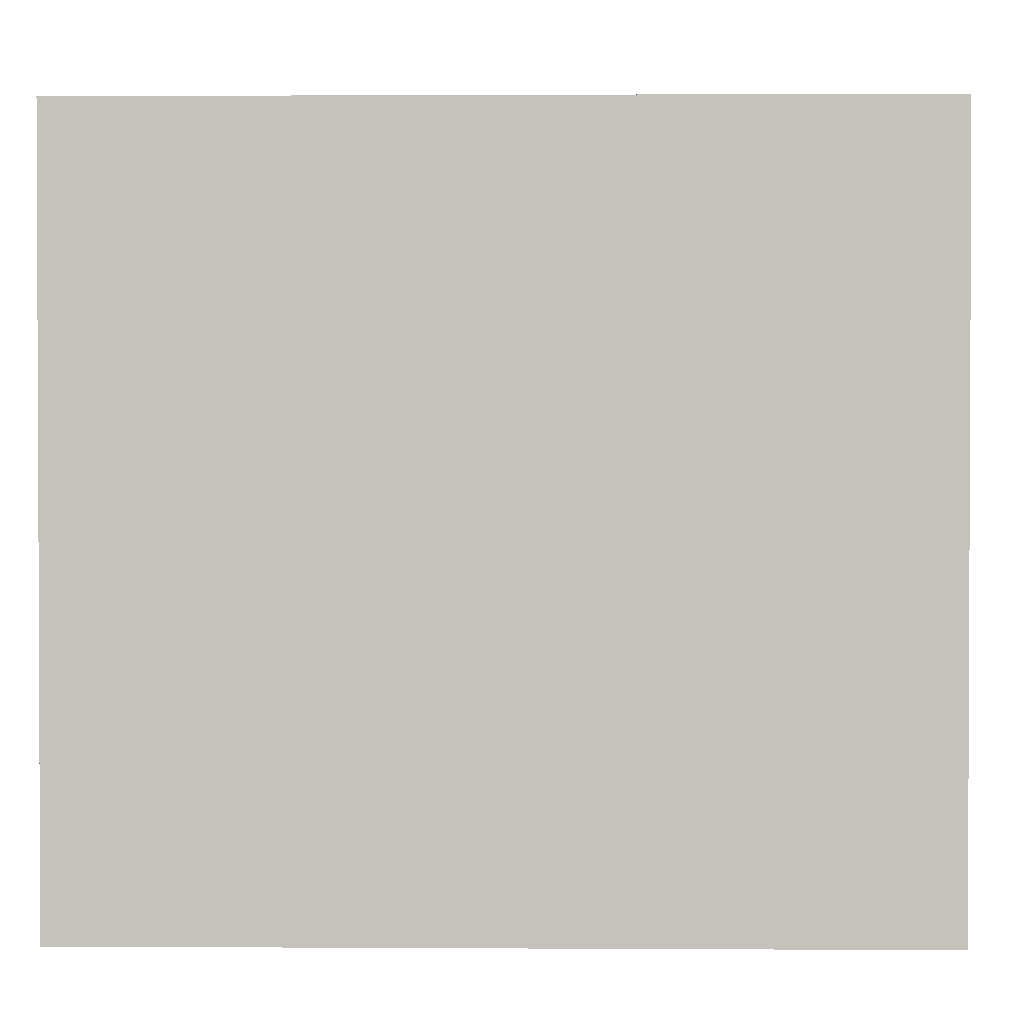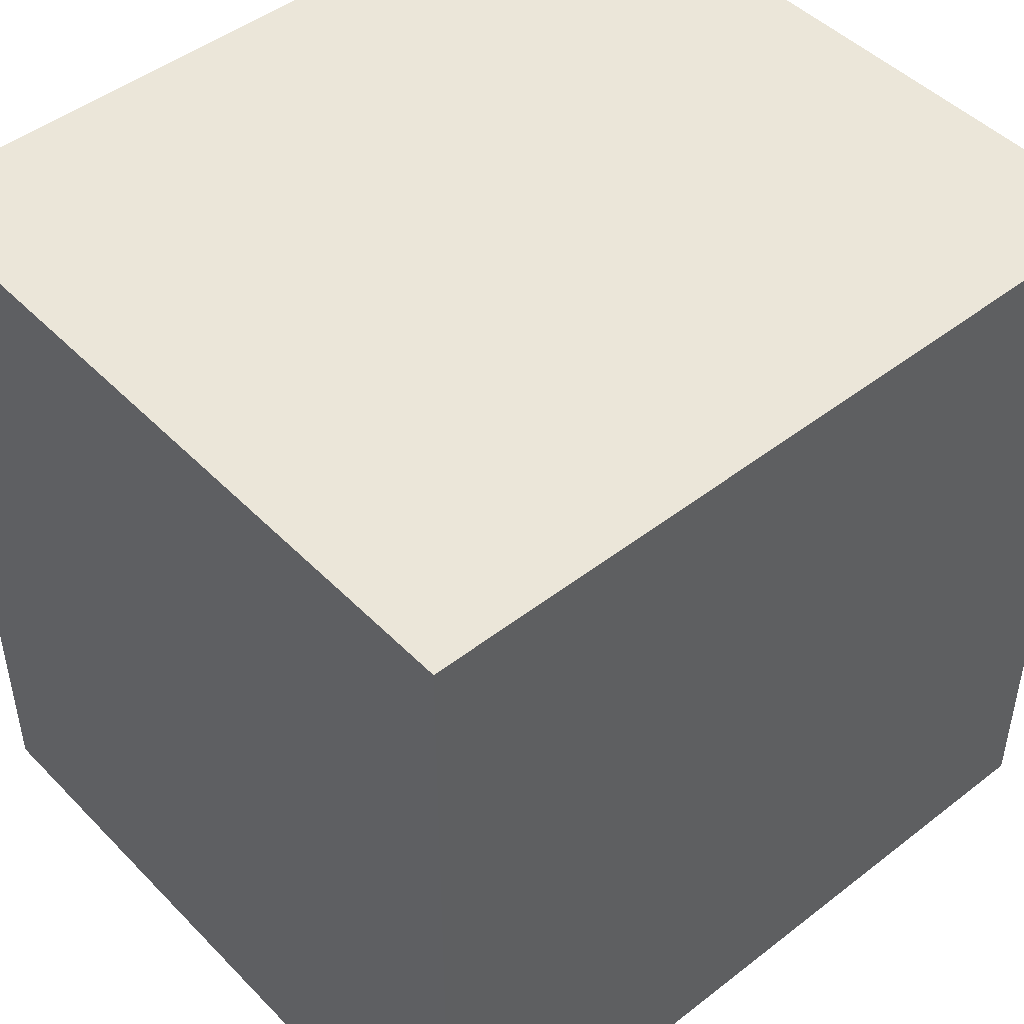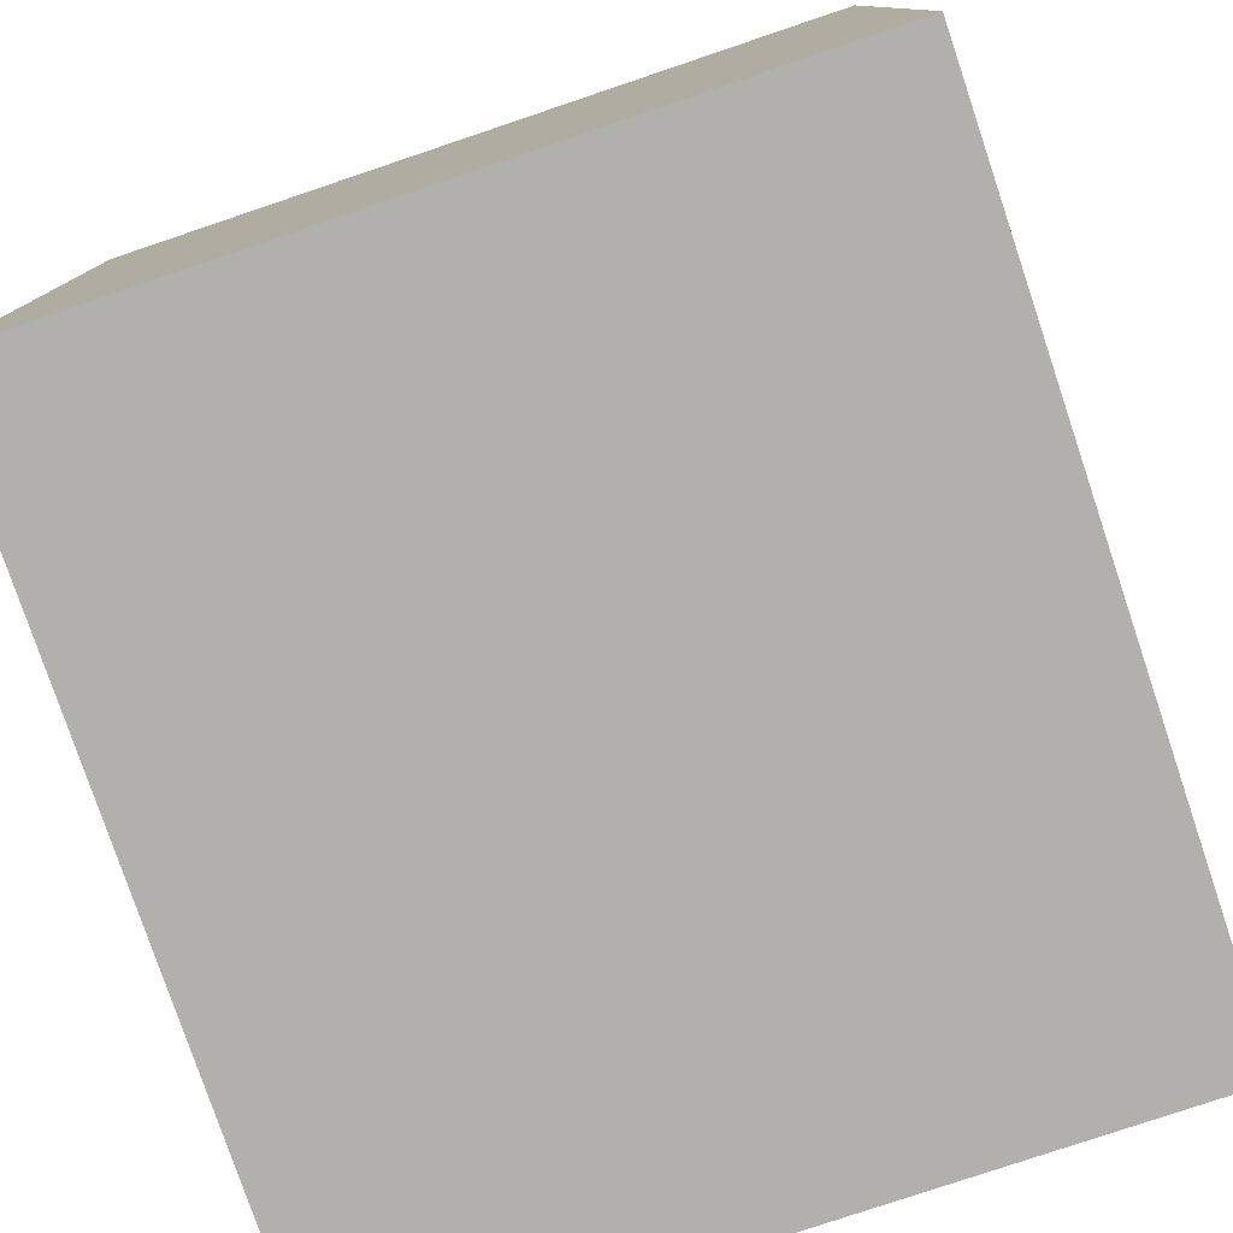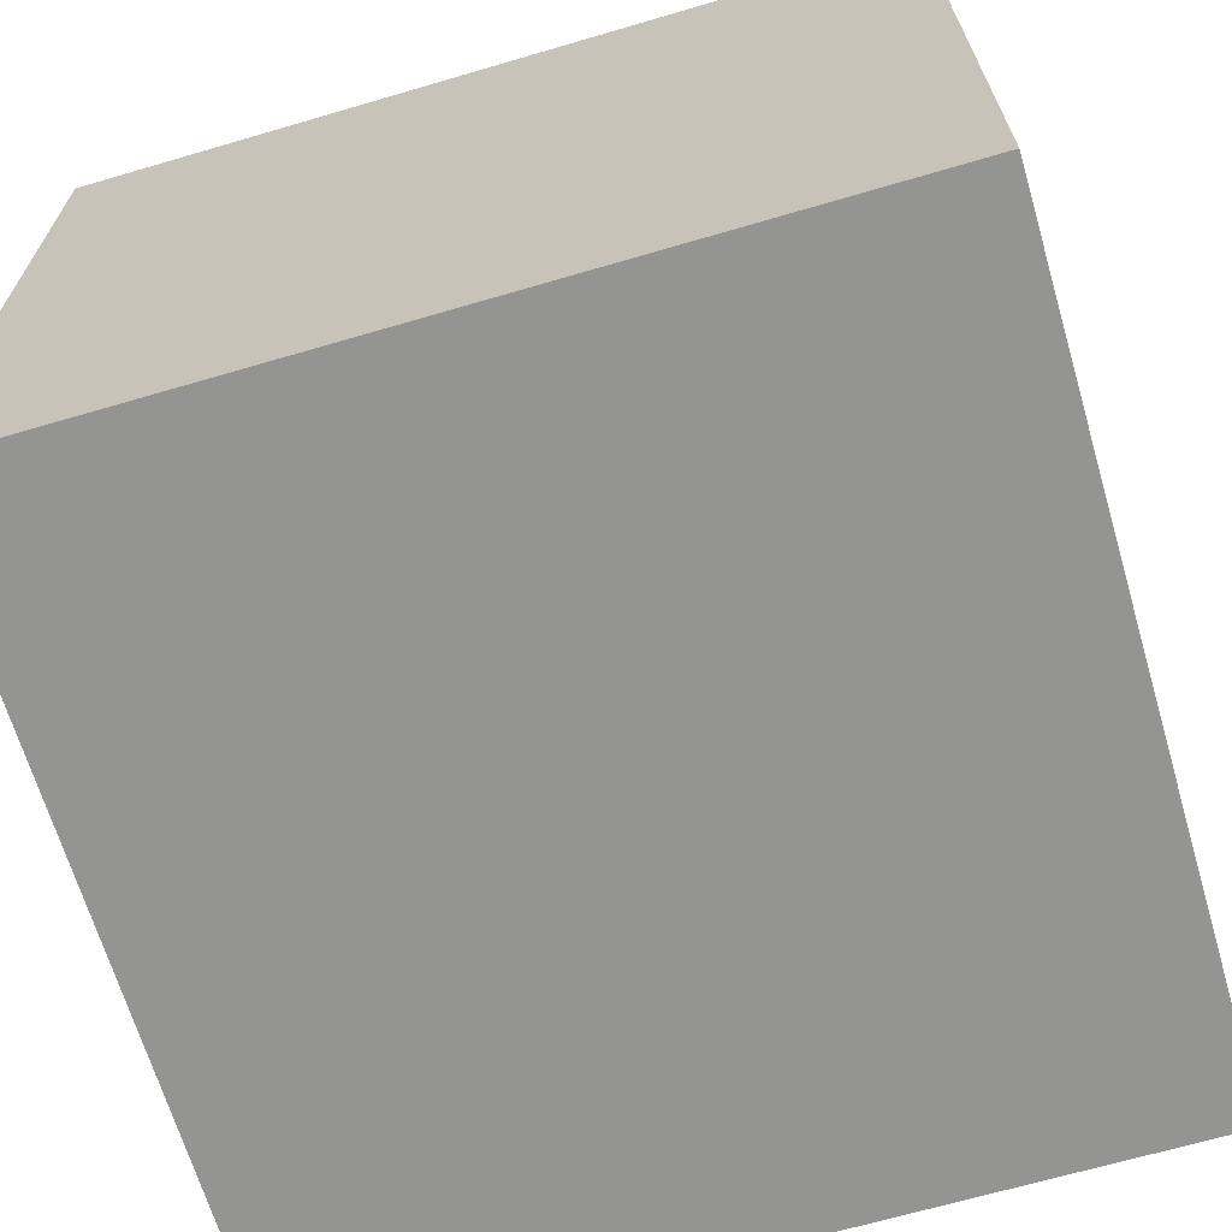
<metadata>
{"format":"obj","ext":"obj","renderer":"f3d","projection":"perspective","resolution":1024,"background":"white","views":[{"elev":1.4,"azim":-178.8,"up":"+Z"},{"elev":47.0,"azim":138.7,"up":"+Y"},{"elev":-78.7,"azim":-71.4,"up":"+Y"},{"elev":-67.0,"azim":-163.6,"up":"+Z"}]}
</metadata>
<code>
o
v -0.6 0 0.4
v -0.6 0 -0.7
v -0.6 0.1 -0.4
v -0.6 0.1 -0.5
v -0.6 0.2 0.3
v -0.6 0.2 0.1
v -0.6 0.2 -0.3
v -0.6 0.2 -0.4
v -0.6 0.2 -0.5
v -0.6 0.2 -0.6
v -0.6 0.3 0.1
v -0.6 0.3 -0.3
v -0.6 0.5 0.3
v -0.6 0.5 0.1
v -0.6 0.5 -0.1
v -0.6 0.5 -0.6
v -0.6 0.6 0.3
v -0.6 0.6 0.1
v -0.6 0.6 0
v -0.6 0.6 -0.2
v -0.6 0.6 -0.4
v -0.6 0.6 -0.5
v -0.6 0.6 -0.6
v -0.6 0.7 0.1
v -0.6 0.7 0
v -0.6 0.7 -0.1
v -0.6 0.7 -0.2
v -0.6 0.7 -0.4
v -0.6 0.7 -0.5
v -0.6 0.8 -0.2
v -0.6 0.8 -0.3
v -0.6 0.9 0.2
v -0.6 0.9 0.1
v -0.6 0.9 -0.2
v -0.6 0.9 -0.3
v -0.6 1 0.2
v -0.6 1 0.1
v -0.6 1 0
v -0.6 1 -0.2
v -0.6 1 -0.5
v -0.6 1.1 0.3
v -0.6 1.1 0.1
v -0.6 1.1 0
v -0.6 1.1 -0.2
v -0.6 1.1 -0.5
v -0.6 1.1 -0.6
v -0.6 1.2 0.4
v -0.6 1.2 -0.7
v -0.4 0.8 -0.2
v -0.4 0.8 -0.3
v -0.4 0.9 -0.2
v -0.4 0.9 -0.3
v -0.3 0.1 0.2
v -0.3 0.1 0.1
v -0.3 0.1 0
v -0.3 0.1 -0.1
v -0.3 0.2 0.2
v -0.3 0.2 0.1
v -0.3 0.2 0
v -0.3 0.2 -0.1
v 0.2 0.3 -0.4
v 0.2 0.3 -0.6
v 0.2 0.4 -0.4
v 0.2 0.4 -0.6
v 0.5 0.3 0.2
v 0.5 0.3 0.1
v 0.5 0.4 0.2
v 0.5 0.4 0.1
v 0.5 0.4 -0.4
v 0.5 0.4 -0.5
v 0.5 0.5 -0.4
v 0.5 0.5 -0.5
v 0.5 0.6 0.3
v 0.5 0.6 0.2
v 0.5 0.7 0.3
v 0.5 0.7 0.2
v -0.5 0.1 0
v -0.5 0.1 -0.1
v -0.5 0.2 0
v -0.5 0.2 -0.1
v -0.5 0.8 -0.2
v -0.5 0.8 -0.3
v -0.5 0.9 -0.2
v -0.5 0.9 -0.3
v -0.4 0.1 0.2
v -0.4 0.1 0.1
v -0.4 0.2 0.2
v -0.4 0.2 0.1
v 0.1 0.3 -0.4
v 0.1 0.3 -0.6
v 0.1 0.4 -0.4
v 0.1 0.4 -0.6
v 0.3 0.6 0.3
v 0.3 0.6 0.2
v 0.3 0.7 0.3
v 0.3 0.7 0.2
v 0.4 0.3 0.2
v 0.4 0.3 0.1
v 0.4 0.4 0.2
v 0.4 0.4 0.1
v 0.4 0.4 -0.4
v 0.4 0.4 -0.5
v 0.4 0.5 -0.4
v 0.4 0.5 -0.5
v 0.6 0 0.4
v 0.6 0 -0.7
v 0.6 0.1 0.3
v 0.6 0.1 0.2
v 0.6 0.1 -0.1
v 0.6 0.1 -0.6
v 0.6 0.2 0.2
v 0.6 0.2 -0.1
v 0.6 0.2 -0.3
v 0.6 0.4 0
v 0.6 0.4 -0.1
v 0.6 0.4 -0.3
v 0.6 0.4 -0.5
v 0.6 0.5 0.3
v 0.6 0.5 0
v 0.6 0.6 0
v 0.6 0.6 -0.1
v 0.6 0.6 -0.3
v 0.6 0.6 -0.5
v 0.6 0.7 0.3
v 0.6 0.7 0
v 0.6 0.7 -0.1
v 0.6 0.7 -0.3
v 0.6 1.1 0.3
v 0.6 1.1 -0.6
v 0.6 1.2 0.4
v 0.6 1.2 -0.7
v -0.6 0 0.4
v -0.6 1.2 0.4
v -0.5 0.1 0.4
v -0.5 0.5 0.4
v -0.5 0.6 0.4
v -0.5 1.1 0.4
v -0.4 0.1 0.4
v -0.4 0.2 0.4
v -0.3 0.1 0.4
v -0.3 0.2 0.4
v -0.3 0.4 0.4
v -0.3 0.5 0.4
v -0.3 0.6 0.4
v -0.2 0.1 0.4
v -0.2 0.4 0.4
v -0.1 0.1 0.4
v -0.1 0.4 0.4
v 0 0.4 0.4
v 0 0.5 0.4
v 0 0.7 0.4
v 0.1 0.5 0.4
v 0.1 0.7 0.4
v 0.1 0.9 0.4
v 0.2 0.7 0.4
v 0.2 0.9 0.4
v 0.5 0.1 0.4
v 0.5 1.1 0.4
v 0.6 0 0.4
v 0.6 1.2 0.4
v 0.3 0.6 0.2
v 0.3 0.7 0.2
v 0.5 0.6 0.2
v 0.5 0.7 0.2
v -0.4 0.1 0.1
v -0.4 0.2 0.1
v -0.3 0.1 0.1
v -0.3 0.2 0.1
v 0.4 0.3 0.1
v 0.4 0.4 0.1
v 0.5 0.3 0.1
v 0.5 0.4 0.1
v -0.5 0.1 -0.1
v -0.5 0.2 -0.1
v -0.3 0.1 -0.1
v -0.3 0.2 -0.1
v -0.5 0.8 -0.3
v -0.5 0.9 -0.3
v -0.4 0.8 -0.3
v -0.4 0.9 -0.3
v 0.4 0.4 -0.5
v 0.4 0.5 -0.5
v 0.5 0.4 -0.5
v 0.5 0.5 -0.5
v 0.1 0.3 -0.6
v 0.1 0.4 -0.6
v 0.2 0.3 -0.6
v 0.2 0.4 -0.6
v 0.3 0.6 0.3
v 0.3 0.7 0.3
v 0.5 0.6 0.3
v 0.5 0.7 0.3
v -0.4 0.1 0.2
v -0.4 0.2 0.2
v -0.3 0.1 0.2
v -0.3 0.2 0.2
v 0.4 0.3 0.2
v 0.4 0.4 0.2
v 0.5 0.3 0.2
v 0.5 0.4 0.2
v -0.5 0.1 0
v -0.5 0.2 0
v -0.3 0.1 0
v -0.3 0.2 0
v -0.5 0.8 -0.2
v -0.5 0.9 -0.2
v -0.4 0.8 -0.2
v -0.4 0.9 -0.2
v 0.1 0.3 -0.4
v 0.1 0.4 -0.4
v 0.2 0.3 -0.4
v 0.2 0.4 -0.4
v 0.4 0.4 -0.4
v 0.4 0.5 -0.4
v 0.5 0.4 -0.4
v 0.5 0.5 -0.4
v -0.6 0 -0.7
v -0.6 1.2 -0.7
v -0.5 0.1 -0.7
v -0.5 1.1 -0.7
v -0.4 0.1 -0.7
v -0.4 0.2 -0.7
v -0.4 0.5 -0.7
v -0.4 0.6 -0.7
v -0.3 0.4 -0.7
v -0.3 0.5 -0.7
v -0.3 0.6 -0.7
v -0.2 0.2 -0.7
v -0.2 0.4 -0.7
v -0.1 0.1 -0.7
v -0.1 0.4 -0.7
v 0 0.4 -0.7
v 0 0.5 -0.7
v 0 0.7 -0.7
v 0.1 0.5 -0.7
v 0.1 0.7 -0.7
v 0.1 0.9 -0.7
v 0.2 0.7 -0.7
v 0.2 0.9 -0.7
v 0.5 0.1 -0.7
v 0.5 1.1 -0.7
v 0.6 0 -0.7
v 0.6 1.2 -0.7
v -0.6 0 0.4
v 0.6 0 0.4
v -0.5 0 0.3
v -0.1 0 0.3
v 0.2 0 0.3
v 0.5 0 0.3
v 0.2 0 0.1
v 0.3 0 0.1
v 0.4 0 0.1
v 0.5 0 0.1
v 0 0 0
v 0.2 0 0
v 0.3 0 0
v 0.4 0 0
v 0.2 0 -0.1
v 0.5 0 -0.1
v 0 0 -0.3
v 0.2 0 -0.3
v -0.5 0 -0.6
v -0.1 0 -0.6
v 0.2 0 -0.6
v 0.5 0 -0.6
v -0.6 0 -0.7
v 0.6 0 -0.7
v -0.4 0.2 0.2
v -0.3 0.2 0.2
v -0.4 0.2 0.1
v -0.3 0.2 0.1
v -0.5 0.2 0
v -0.3 0.2 0
v -0.5 0.2 -0.1
v -0.3 0.2 -0.1
v 0.4 0.4 0.2
v 0.5 0.4 0.2
v 0.4 0.4 0.1
v 0.5 0.4 0.1
v 0.1 0.4 -0.4
v 0.2 0.4 -0.4
v 0.1 0.4 -0.6
v 0.2 0.4 -0.6
v 0.4 0.5 -0.4
v 0.5 0.5 -0.4
v 0.4 0.5 -0.5
v 0.5 0.5 -0.5
v 0.3 0.7 0.3
v 0.5 0.7 0.3
v 0.3 0.7 0.2
v 0.5 0.7 0.2
v -0.5 0.9 -0.2
v -0.4 0.9 -0.2
v -0.5 0.9 -0.3
v -0.4 0.9 -0.3
v -0.4 0.1 0.2
v -0.3 0.1 0.2
v -0.4 0.1 0.1
v -0.3 0.1 0.1
v -0.5 0.1 0
v -0.3 0.1 0
v -0.5 0.1 -0.1
v -0.3 0.1 -0.1
v 0.4 0.3 0.2
v 0.5 0.3 0.2
v 0.4 0.3 0.1
v 0.5 0.3 0.1
v 0.1 0.3 -0.4
v 0.2 0.3 -0.4
v 0.1 0.3 -0.6
v 0.2 0.3 -0.6
v 0.4 0.4 -0.4
v 0.5 0.4 -0.4
v 0.4 0.4 -0.5
v 0.5 0.4 -0.5
v 0.3 0.6 0.3
v 0.5 0.6 0.3
v 0.3 0.6 0.2
v 0.5 0.6 0.2
v -0.5 0.8 -0.2
v -0.4 0.8 -0.2
v -0.5 0.8 -0.3
v -0.4 0.8 -0.3
v -0.6 1.2 0.4
v 0.6 1.2 0.4
v -0.5 1.2 0.3
v -0.3 1.2 0.3
v -0.2 1.2 0.3
v 0.5 1.2 0.3
v 0.1 1.2 0.2
v 0.3 1.2 0.2
v -0.4 1.2 0.1
v -0.3 1.2 0.1
v 0.2 1.2 0
v 0.3 1.2 0
v -0.4 1.2 -0.1
v -0.2 1.2 -0.1
v 0.2 1.2 -0.1
v 0.3 1.2 -0.1
v -0.4 1.2 -0.3
v -0.2 1.2 -0.3
v 0.2 1.2 -0.4
v 0.3 1.2 -0.4
v -0.4 1.2 -0.5
v -0.3 1.2 -0.5
v 0.1 1.2 -0.5
v 0.2 1.2 -0.5
v -0.5 1.2 -0.6
v -0.3 1.2 -0.6
v -0.2 1.2 -0.6
v 0.5 1.2 -0.6
v -0.6 1.2 -0.7
v 0.6 1.2 -0.7
f 3 2 1
f 4 2 3
f 5 3 1
f 6 3 5
f 7 3 6
f 8 4 3
f 8 3 7
f 9 2 4
f 9 4 8
f 10 2 9
f 11 7 6
f 11 6 5
f 12 8 7
f 12 7 11
f 12 10 9
f 12 9 8
f 13 11 5
f 13 5 1
f 13 12 11
f 14 12 13
f 15 12 14
f 16 10 12
f 16 12 15
f 16 2 10
f 17 14 13
f 17 13 1
f 18 15 14
f 18 14 17
f 19 15 18
f 20 16 15
f 21 16 20
f 22 16 21
f 23 2 16
f 23 16 22
f 24 18 17
f 24 19 18
f 25 15 19
f 25 19 24
f 26 20 15
f 26 15 25
f 27 21 20
f 27 20 26
f 28 22 21
f 28 21 27
f 29 23 22
f 29 22 28
f 30 27 26
f 30 28 27
f 30 29 28
f 30 26 25
f 30 25 24
f 31 29 30
f 32 24 17
f 32 30 24
f 33 30 32
f 34 31 30
f 34 30 33
f 35 29 31
f 35 31 34
f 36 33 32
f 36 32 17
f 37 34 33
f 37 33 36
f 37 35 34
f 38 35 37
f 39 35 38
f 40 23 29
f 40 35 39
f 40 29 35
f 41 17 1
f 41 36 17
f 41 37 36
f 42 38 37
f 42 37 41
f 43 39 38
f 43 38 42
f 44 40 39
f 44 39 43
f 45 23 40
f 45 40 44
f 46 2 23
f 46 23 45
f 47 44 43
f 47 42 41
f 47 46 45
f 47 41 1
f 47 45 44
f 47 43 42
f 48 2 46
f 48 46 47
f 51 50 49
f 52 50 51
f 57 54 53
f 58 54 57
f 59 56 55
f 60 56 59
f 63 62 61
f 64 62 63
f 67 66 65
f 68 66 67
f 71 70 69
f 72 70 71
f 75 74 73
f 76 74 75
f 77 78 79
f 79 78 80
f 81 82 83
f 83 82 84
f 85 86 87
f 87 86 88
f 89 90 91
f 91 90 92
f 93 94 95
f 95 94 96
f 97 98 99
f 99 98 100
f 101 102 103
f 103 102 104
f 105 106 107
f 107 106 108
f 108 106 109
f 109 106 110
f 107 108 111
f 108 109 111
f 109 110 112
f 111 109 112
f 112 110 113
f 111 112 114
f 112 113 115
f 114 112 115
f 113 110 116
f 115 113 116
f 116 110 117
f 105 107 118
f 107 111 118
f 111 114 118
f 116 117 119
f 118 114 119
f 114 115 119
f 115 116 119
f 118 119 120
f 119 117 120
f 120 117 121
f 121 117 122
f 117 110 123
f 122 117 123
f 105 118 124
f 118 120 124
f 120 121 125
f 124 120 125
f 121 122 126
f 125 121 126
f 122 123 127
f 126 122 127
f 124 125 128
f 125 126 128
f 126 127 128
f 105 124 128
f 127 123 129
f 128 127 129
f 110 106 129
f 123 110 129
f 105 128 130
f 128 129 130
f 129 106 131
f 130 129 131
f 134 133 132
f 135 133 134
f 136 133 135
f 137 133 136
f 138 134 132
f 138 135 134
f 139 135 138
f 140 138 132
f 140 139 138
f 141 135 139
f 141 139 140
f 142 135 141
f 143 136 135
f 143 135 142
f 144 137 136
f 144 136 143
f 145 142 141
f 145 140 132
f 145 141 140
f 146 143 142
f 146 142 145
f 147 145 132
f 147 146 145
f 148 143 146
f 148 146 147
f 149 148 147
f 149 143 148
f 150 144 143
f 150 143 149
f 151 137 144
f 151 144 150
f 152 150 149
f 152 151 150
f 153 137 151
f 153 151 152
f 154 137 153
f 155 153 152
f 155 154 153
f 156 137 154
f 156 154 155
f 157 147 132
f 157 152 149
f 157 156 155
f 157 155 152
f 157 149 147
f 158 133 137
f 158 156 157
f 158 137 156
f 159 157 132
f 159 158 157
f 160 133 158
f 160 158 159
f 163 162 161
f 164 162 163
f 167 166 165
f 168 166 167
f 171 170 169
f 172 170 171
f 175 174 173
f 176 174 175
f 179 178 177
f 180 178 179
f 183 182 181
f 184 182 183
f 187 186 185
f 188 186 187
f 189 190 191
f 191 190 192
f 193 194 195
f 195 194 196
f 197 198 199
f 199 198 200
f 201 202 203
f 203 202 204
f 205 206 207
f 207 206 208
f 209 210 211
f 211 210 212
f 213 214 215
f 215 214 216
f 217 218 219
f 219 218 220
f 217 219 221
f 219 220 221
f 221 220 222
f 222 220 223
f 223 220 224
f 222 223 225
f 223 224 226
f 225 223 226
f 224 220 227
f 226 224 227
f 221 222 228
f 222 225 228
f 225 226 229
f 228 225 229
f 217 221 230
f 221 228 230
f 228 229 230
f 229 226 231
f 230 229 231
f 230 231 232
f 231 226 232
f 226 227 233
f 232 226 233
f 227 220 234
f 233 227 234
f 232 233 235
f 233 234 235
f 234 220 236
f 235 234 236
f 236 220 237
f 235 236 238
f 236 237 238
f 237 220 239
f 238 237 239
f 217 230 240
f 232 235 240
f 238 239 240
f 235 238 240
f 230 232 240
f 220 218 241
f 240 239 241
f 239 220 241
f 217 240 242
f 240 241 242
f 241 218 243
f 242 241 243
f 246 245 244
f 247 245 246
f 248 245 247
f 249 245 248
f 250 248 247
f 250 249 248
f 251 249 250
f 252 249 251
f 253 245 249
f 253 249 252
f 254 250 247
f 254 251 250
f 255 251 254
f 256 252 251
f 256 251 255
f 257 253 252
f 257 252 256
f 258 255 254
f 258 256 255
f 258 257 256
f 259 253 257
f 259 257 258
f 259 245 253
f 260 258 254
f 260 254 247
f 260 259 258
f 261 259 260
f 262 246 244
f 262 247 246
f 263 261 260
f 263 247 262
f 263 260 247
f 264 259 261
f 264 261 263
f 265 245 259
f 265 259 264
f 266 263 262
f 266 262 244
f 266 265 264
f 266 264 263
f 267 245 265
f 267 265 266
f 270 269 268
f 271 269 270
f 274 273 272
f 275 273 274
f 278 277 276
f 279 277 278
f 282 281 280
f 283 281 282
f 286 285 284
f 287 285 286
f 290 289 288
f 291 289 290
f 294 293 292
f 295 293 294
f 296 297 298
f 298 297 299
f 300 301 302
f 302 301 303
f 304 305 306
f 306 305 307
f 308 309 310
f 310 309 311
f 312 313 314
f 314 313 315
f 316 317 318
f 318 317 319
f 320 321 322
f 322 321 323
f 324 325 326
f 326 325 327
f 327 325 328
f 328 325 329
f 328 329 330
f 330 329 331
f 326 327 332
f 327 328 333
f 332 327 333
f 330 331 334
f 331 329 335
f 334 331 335
f 326 332 336
f 332 333 336
f 328 330 337
f 336 333 337
f 333 328 337
f 330 334 338
f 334 335 338
f 335 329 339
f 338 335 339
f 326 336 340
f 336 337 340
f 337 330 341
f 340 337 341
f 330 338 342
f 338 339 342
f 339 329 343
f 342 339 343
f 326 340 344
f 340 341 344
f 344 341 345
f 341 330 346
f 330 342 346
f 342 343 347
f 346 342 347
f 324 326 348
f 344 345 348
f 326 344 348
f 345 341 349
f 348 345 349
f 346 347 350
f 349 341 350
f 341 346 350
f 347 343 351
f 350 347 351
f 343 329 351
f 329 325 351
f 349 350 352
f 348 349 352
f 350 351 352
f 324 348 352
f 351 325 353
f 352 351 353

</code>
